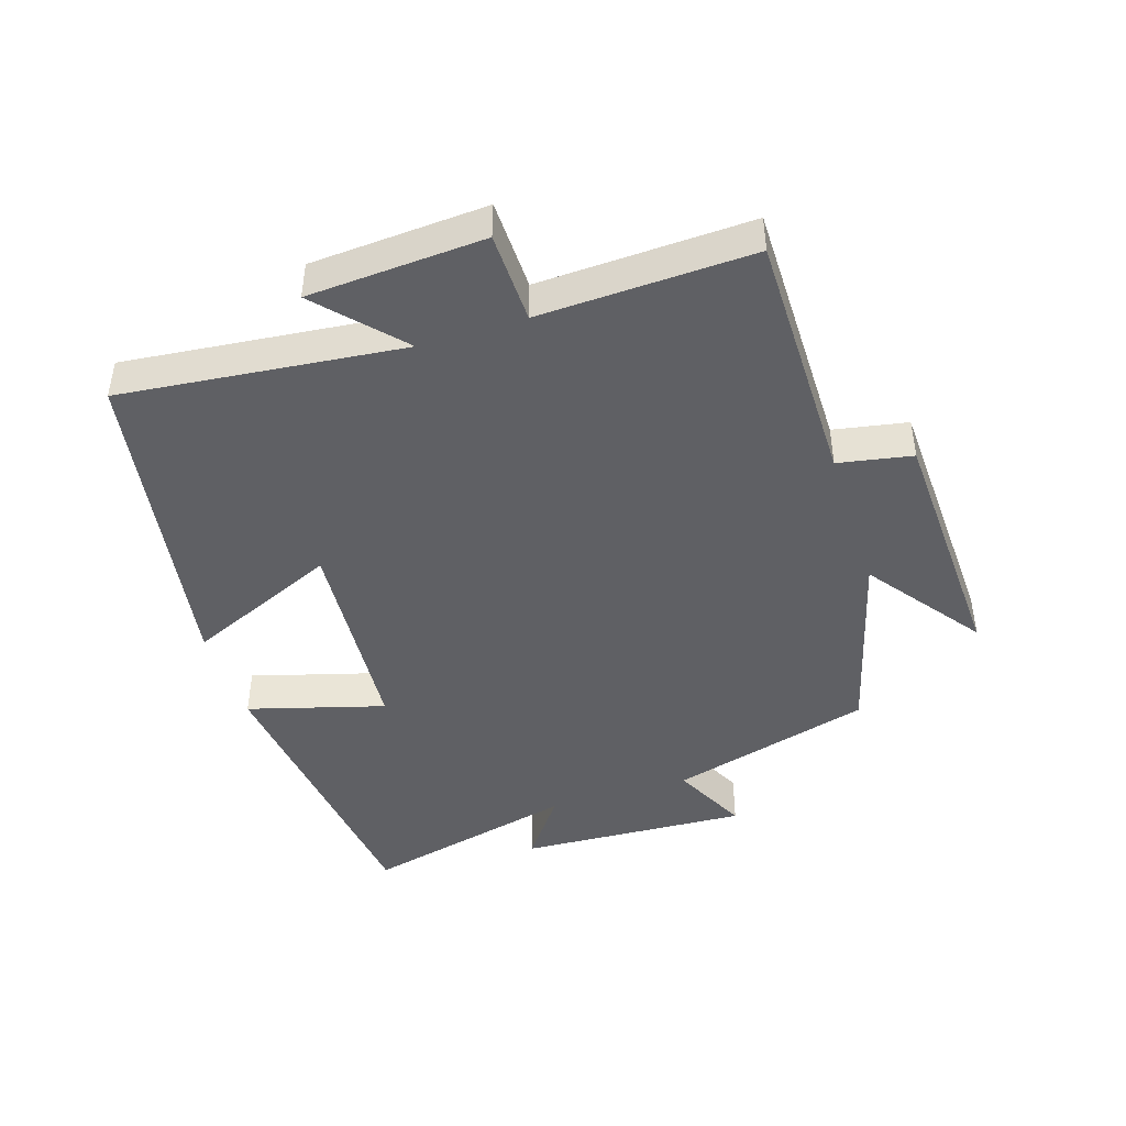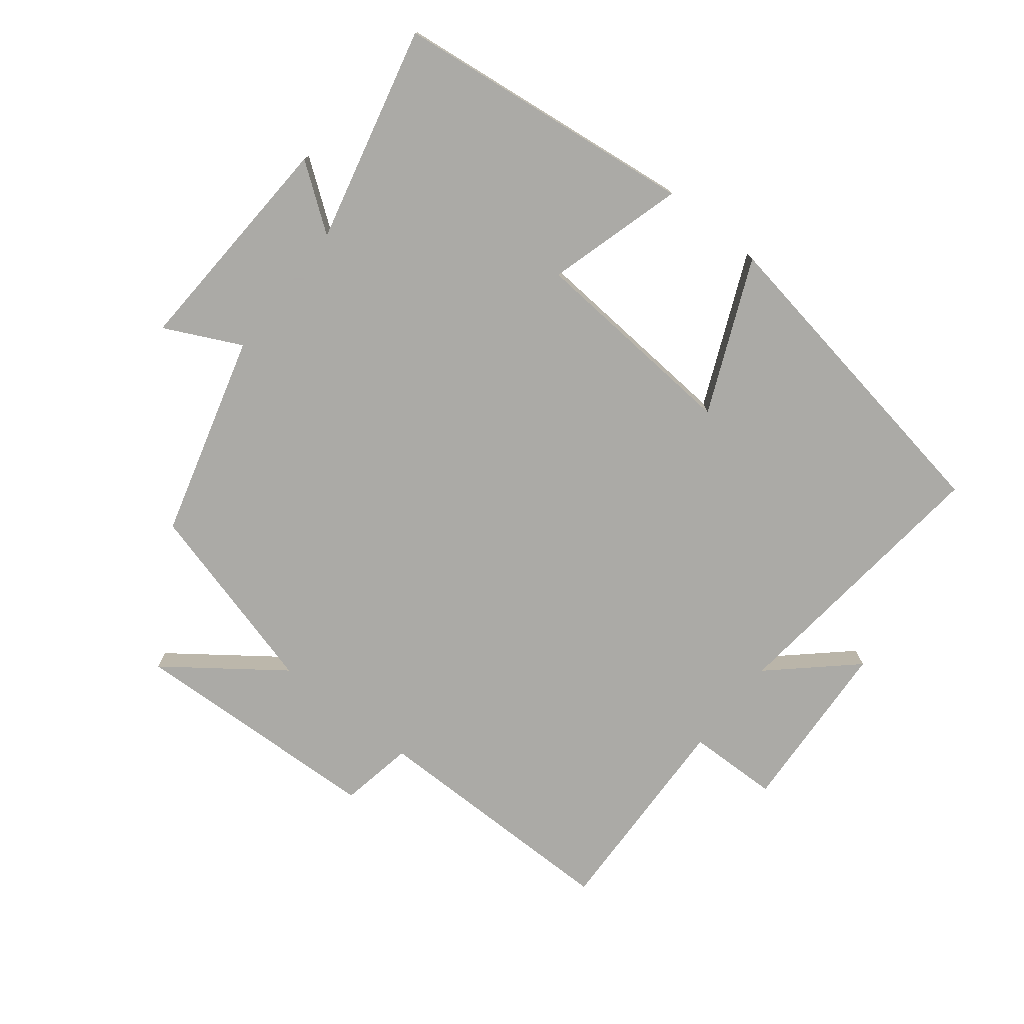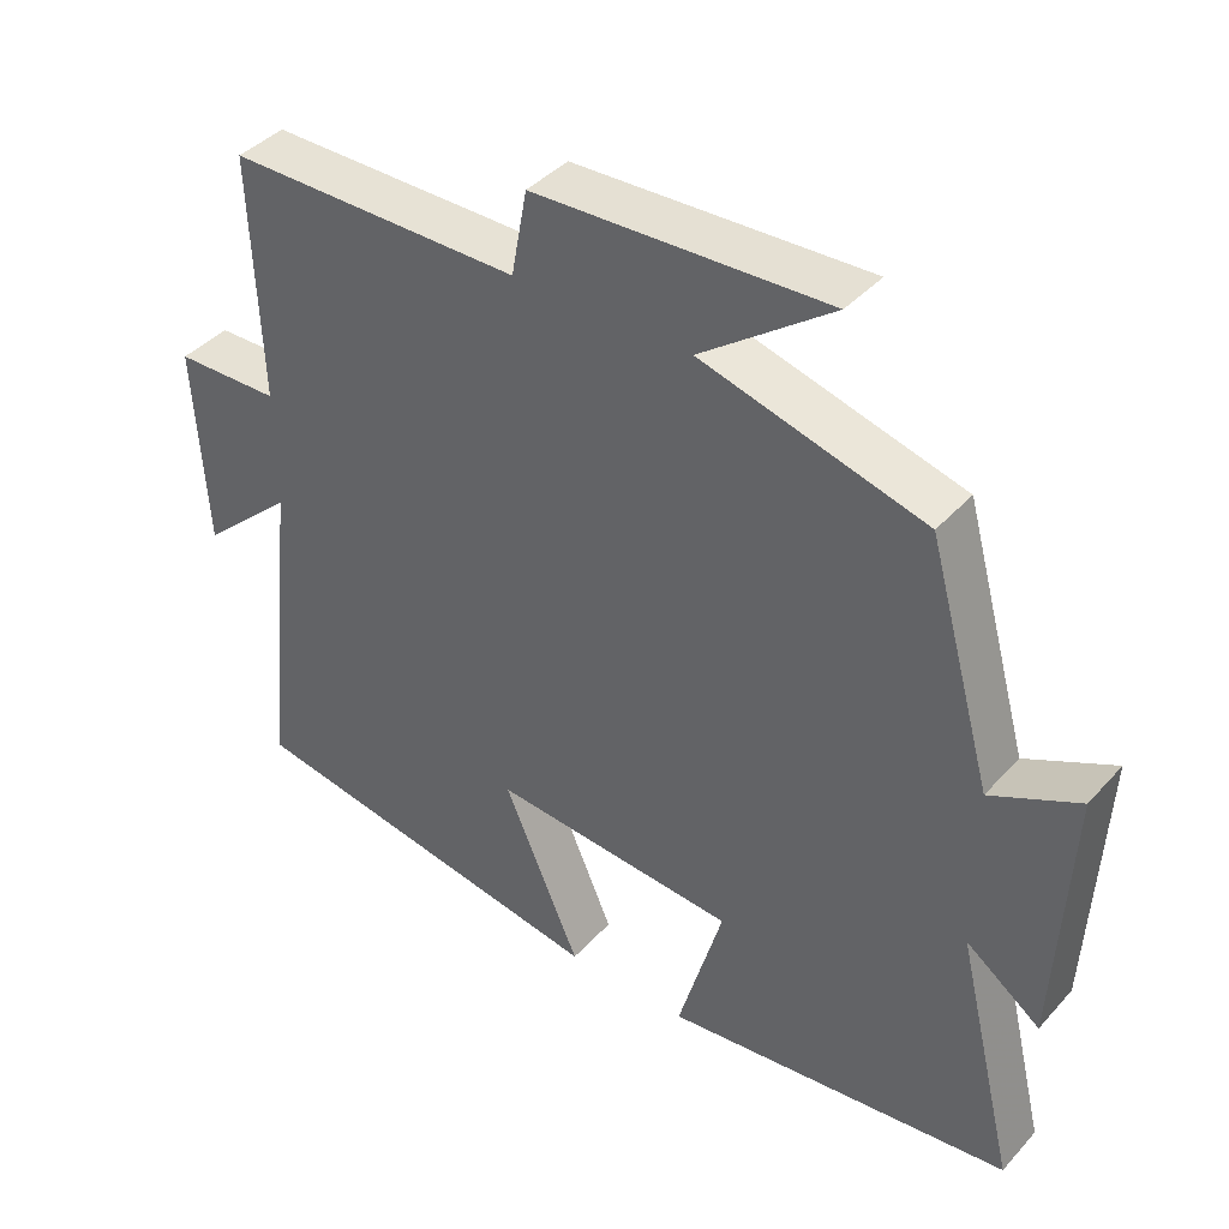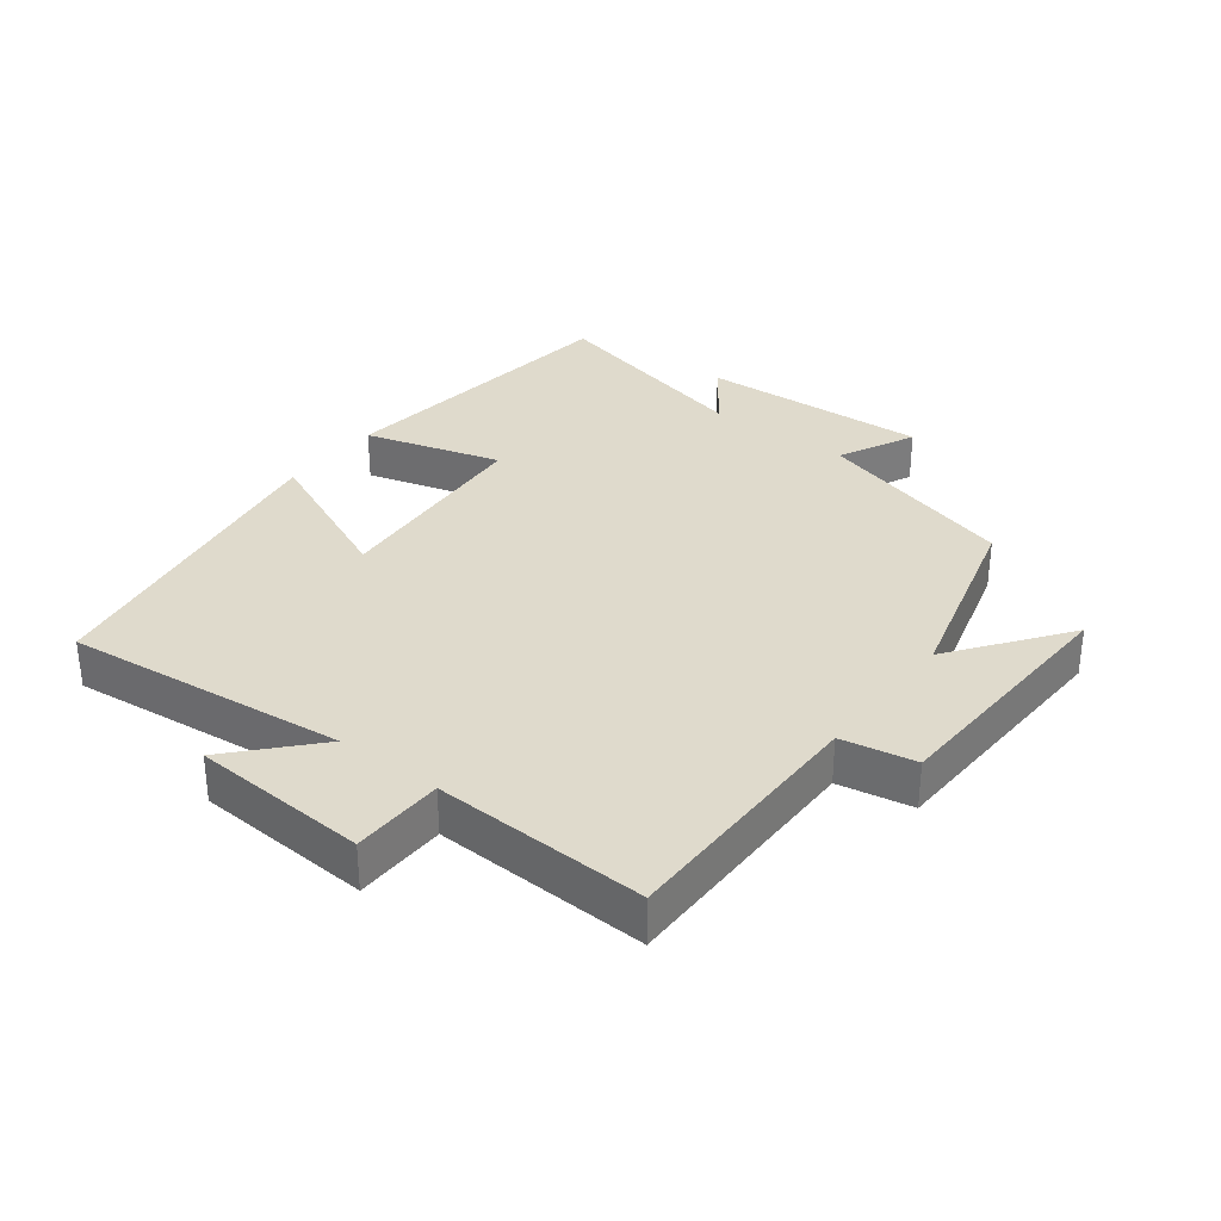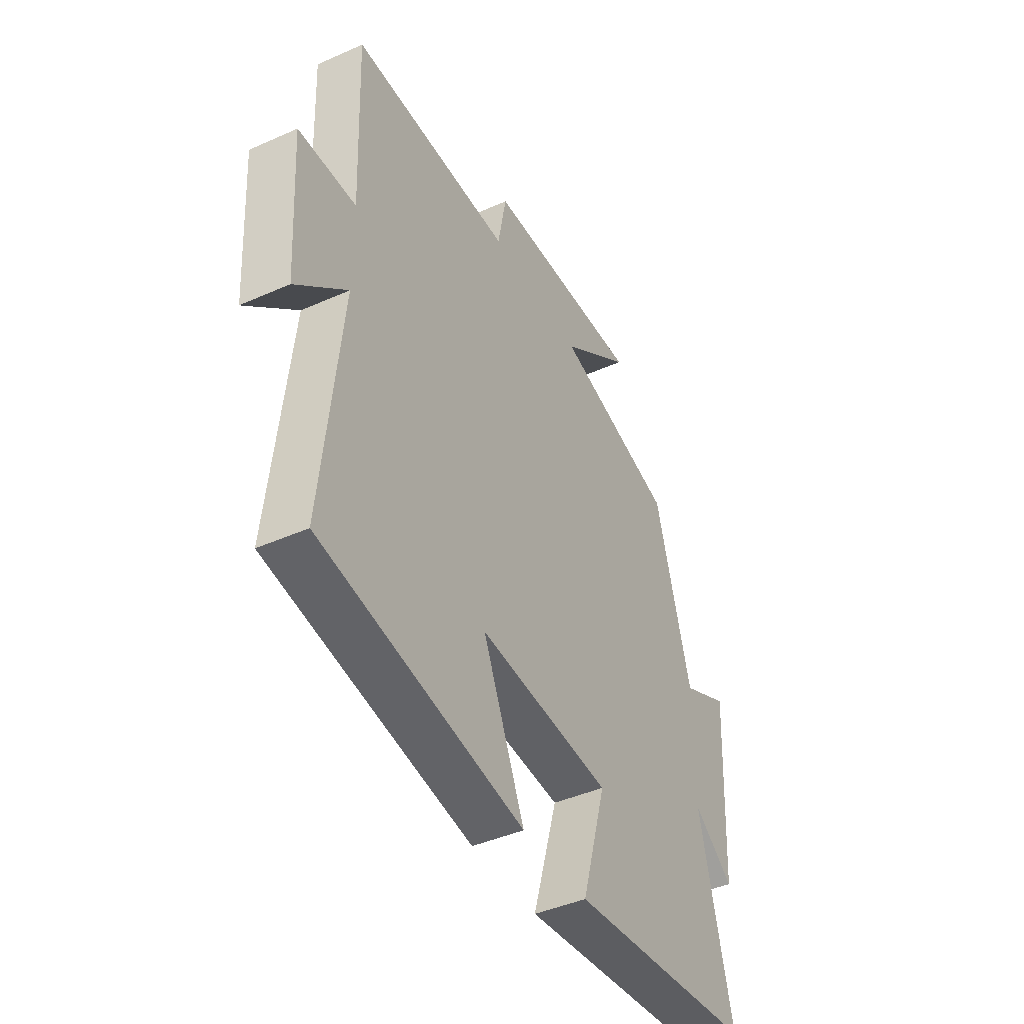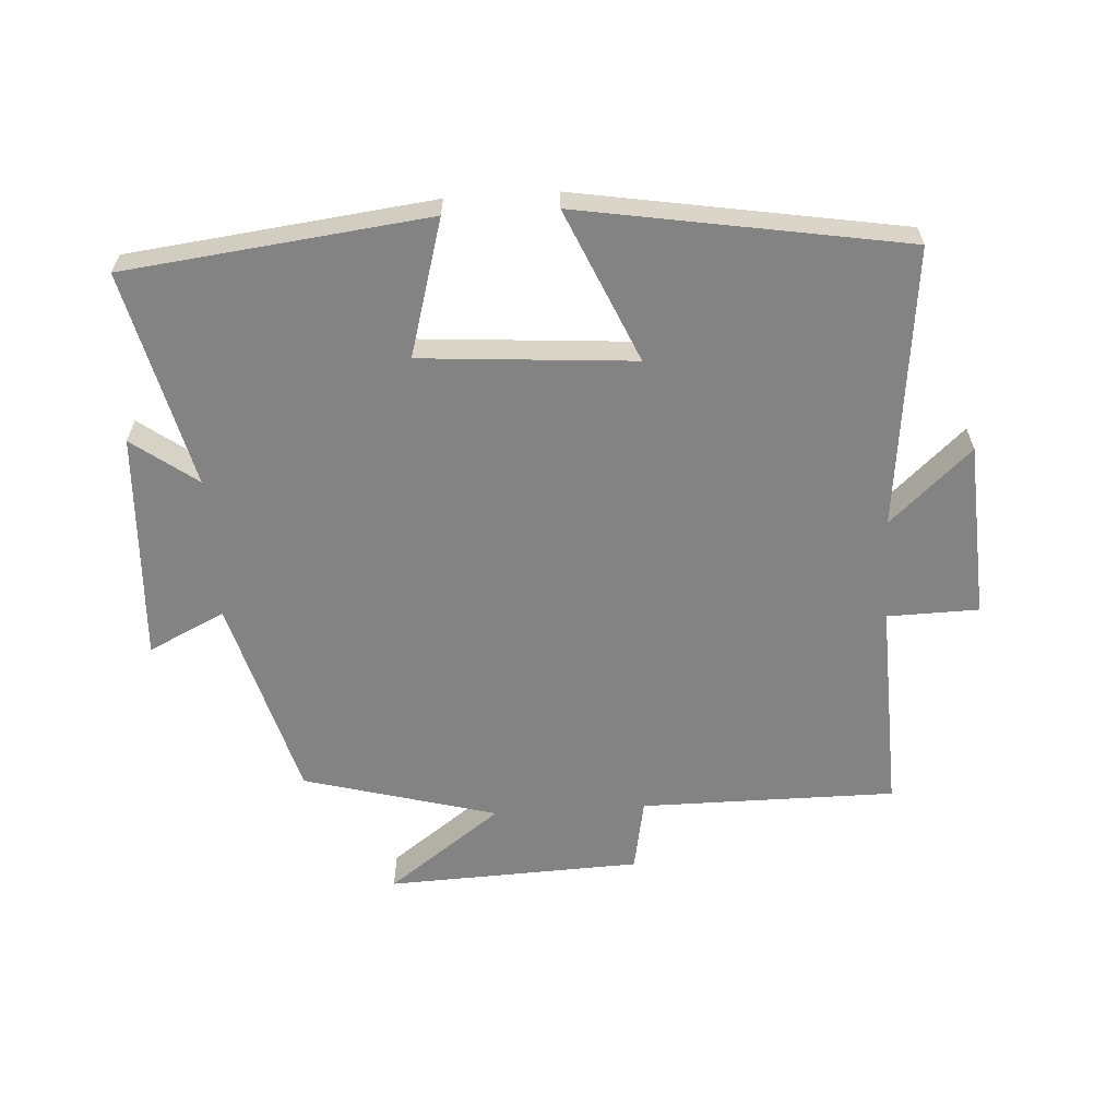
<metadata>
{"format":"obj","ext":"obj","renderer":"f3d","projection":"perspective","resolution":1024,"background":"white","views":[{"elev":-44.4,"azim":-72.2,"up":"+Y"},{"elev":-75.7,"azim":141.7,"up":"+Y"},{"elev":40.5,"azim":37.6,"up":"+Z"},{"elev":32.5,"azim":-52.6,"up":"+Y"},{"elev":-43.1,"azim":-62.2,"up":"+Z"},{"elev":-61.2,"azim":-176.5,"up":"+Y"}]}
</metadata>
<code>
v 0.58 0.07 -0.445
v 0.116 0.07 -0.5
v 0.176 0.07 -0.291
v -0.15 0.07 -0.267
v -0.048 0.07 -0.5
v -0.546 0.07 -0.417
v -0.5 0.07 0.014
v -0.624 0.07 -0.099
v -0.64 0.07 0.171
v -0.5 0.07 0.174
v -0.512 0.07 0.5
v -0.12 0.07 0.5
v -0.099 0.07 0.613
v 0.291 0.07 0.629
v 0.116 0.07 0.5
v 0.413 0.07 0.419
v 0.5 0.07 0.108
v 0.617 0.07 0.165
v 0.599 0.07 -0.187
v 0.5 0.07 -0.114
v 0.58 0 -0.445
v 0.116 0 -0.5
v 0.176 0 -0.291
v -0.15 0 -0.267
v -0.048 0 -0.5
v -0.546 0 -0.417
v -0.5 0 0.014
v -0.624 0 -0.099
v -0.64 0 0.171
v -0.5 0 0.174
v -0.512 0 0.5
v -0.12 0 0.5
v -0.099 0 0.613
v 0.291 0 0.629
v 0.116 0 0.5
v 0.413 0 0.419
v 0.5 0 0.108
v 0.617 0 0.165
v 0.599 0 -0.187
v 0.5 0 -0.114
f 17 18 19 20
f 15 16 17 20
f 15 20 1
f 12 13 14 15
f 10 11 12 15
f 10 15 1
f 7 8 9 10
f 7 10 1
f 4 5 6 7
f 3 4 7
f 3 7 1
f 1 2 3
f 40 39 38 37
f 40 37 36 35
f 21 40 35
f 35 34 33 32
f 35 32 31 30
f 21 35 30
f 30 29 28 27
f 21 30 27
f 27 26 25 24
f 27 24 23
f 21 27 23
f 23 22 21
f 1 21 22 2
f 2 22 23 3
f 3 23 24 4
f 4 24 25 5
f 5 25 26 6
f 6 26 27 7
f 7 27 28 8
f 8 28 29 9
f 9 29 30 10
f 10 30 31 11
f 11 31 32 12
f 12 32 33 13
f 13 33 34 14
f 14 34 35 15
f 15 35 36 16
f 16 36 37 17
f 17 37 38 18
f 18 38 39 19
f 19 39 40 20
f 20 40 21 1

</code>
